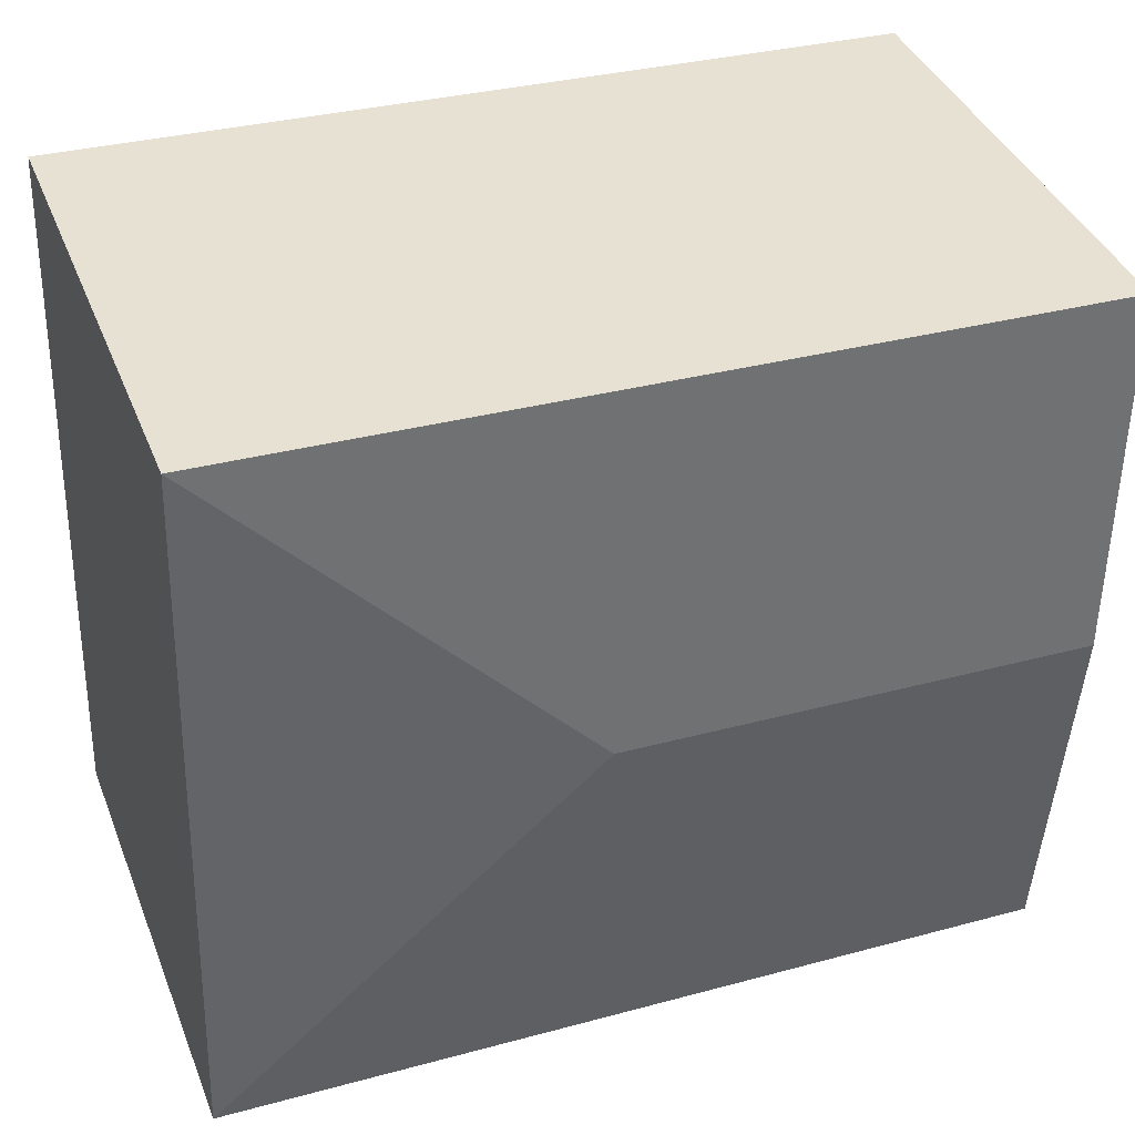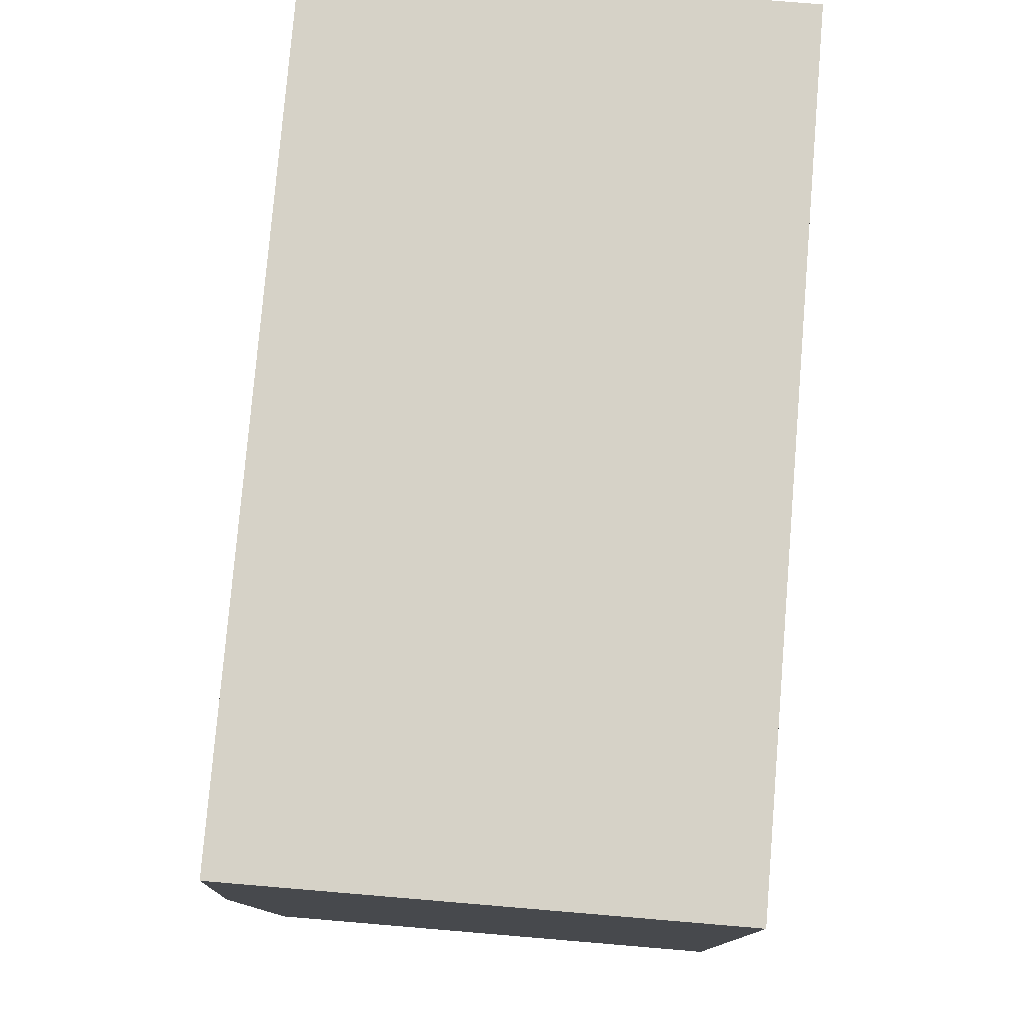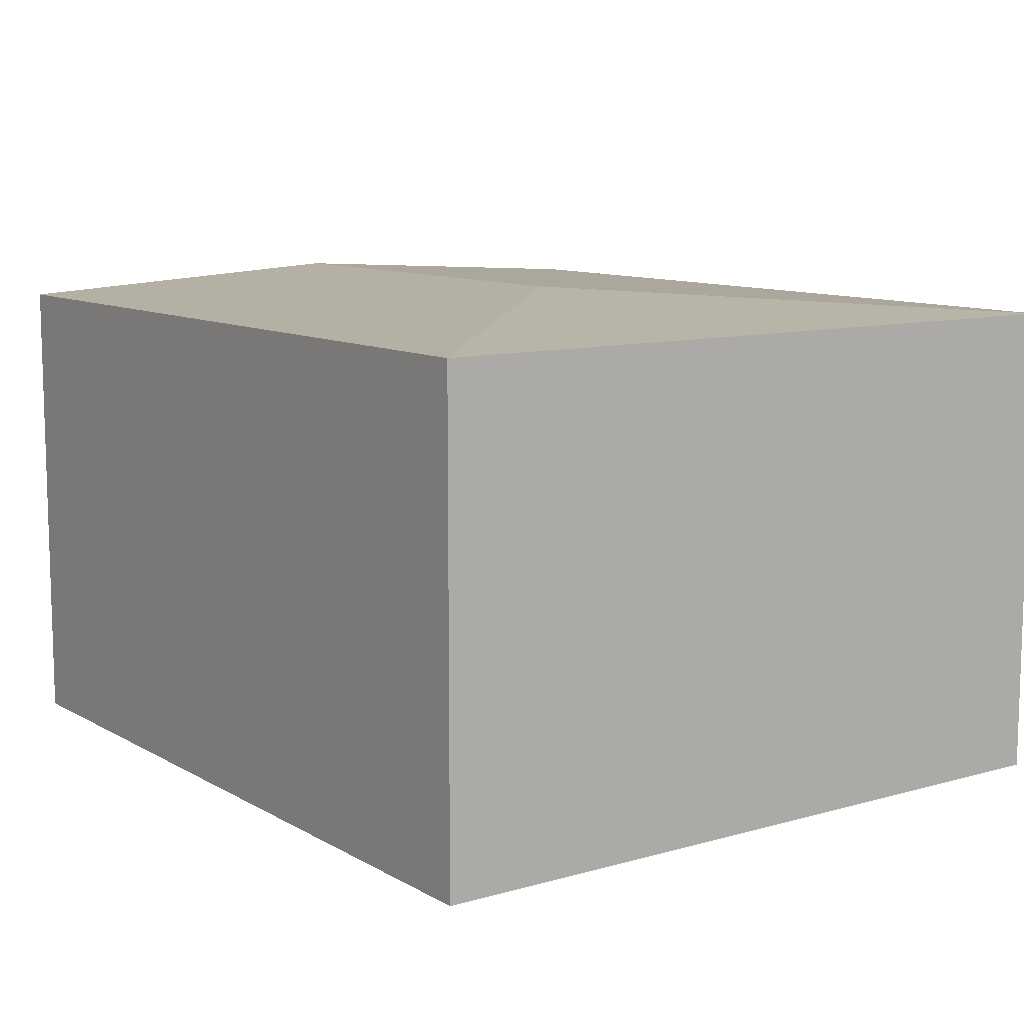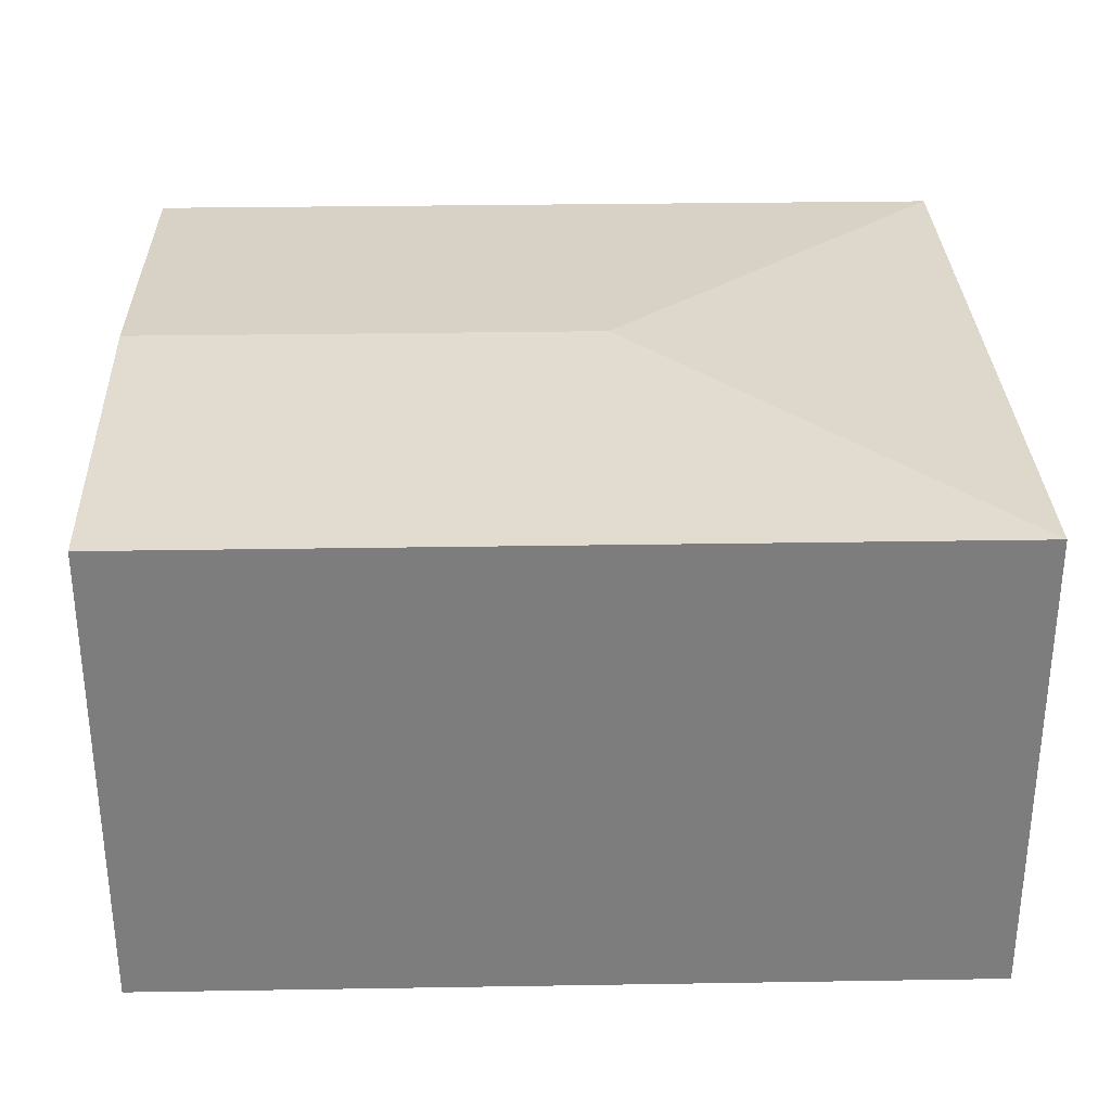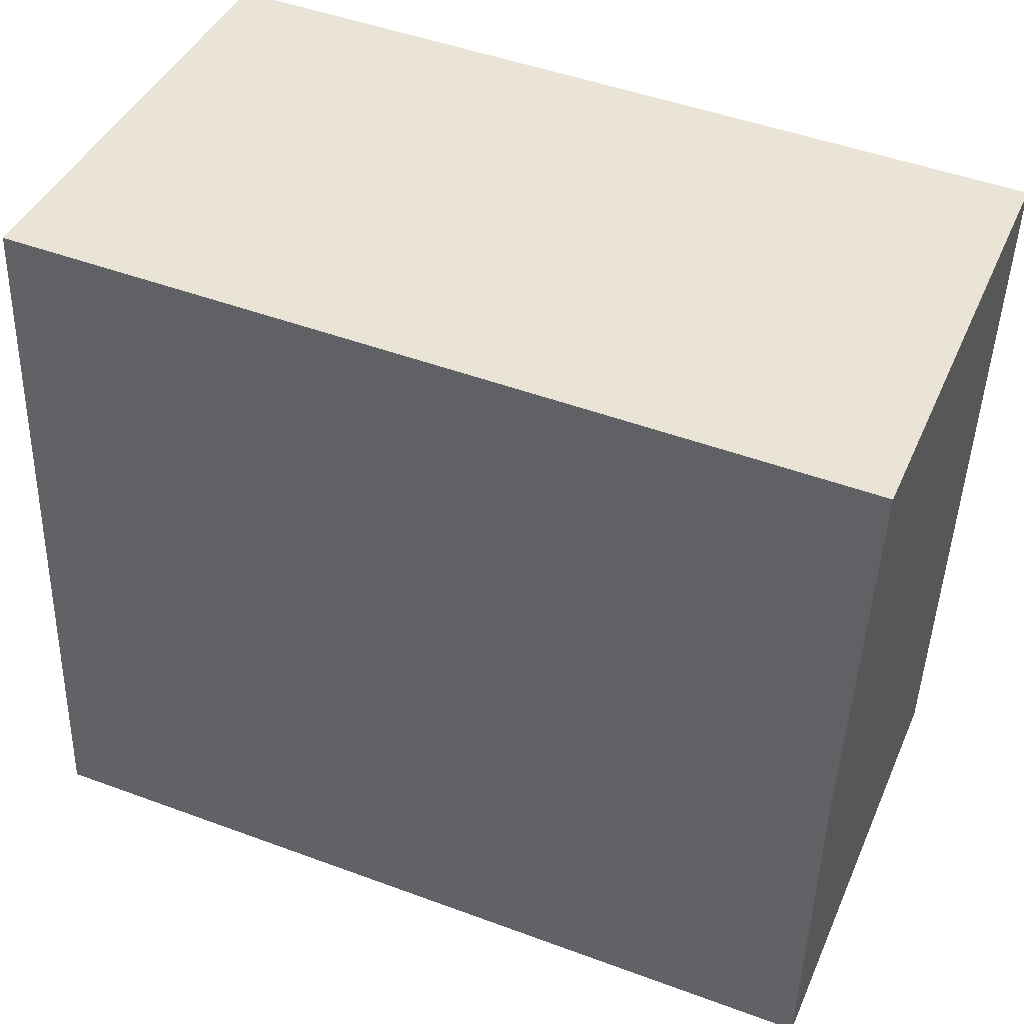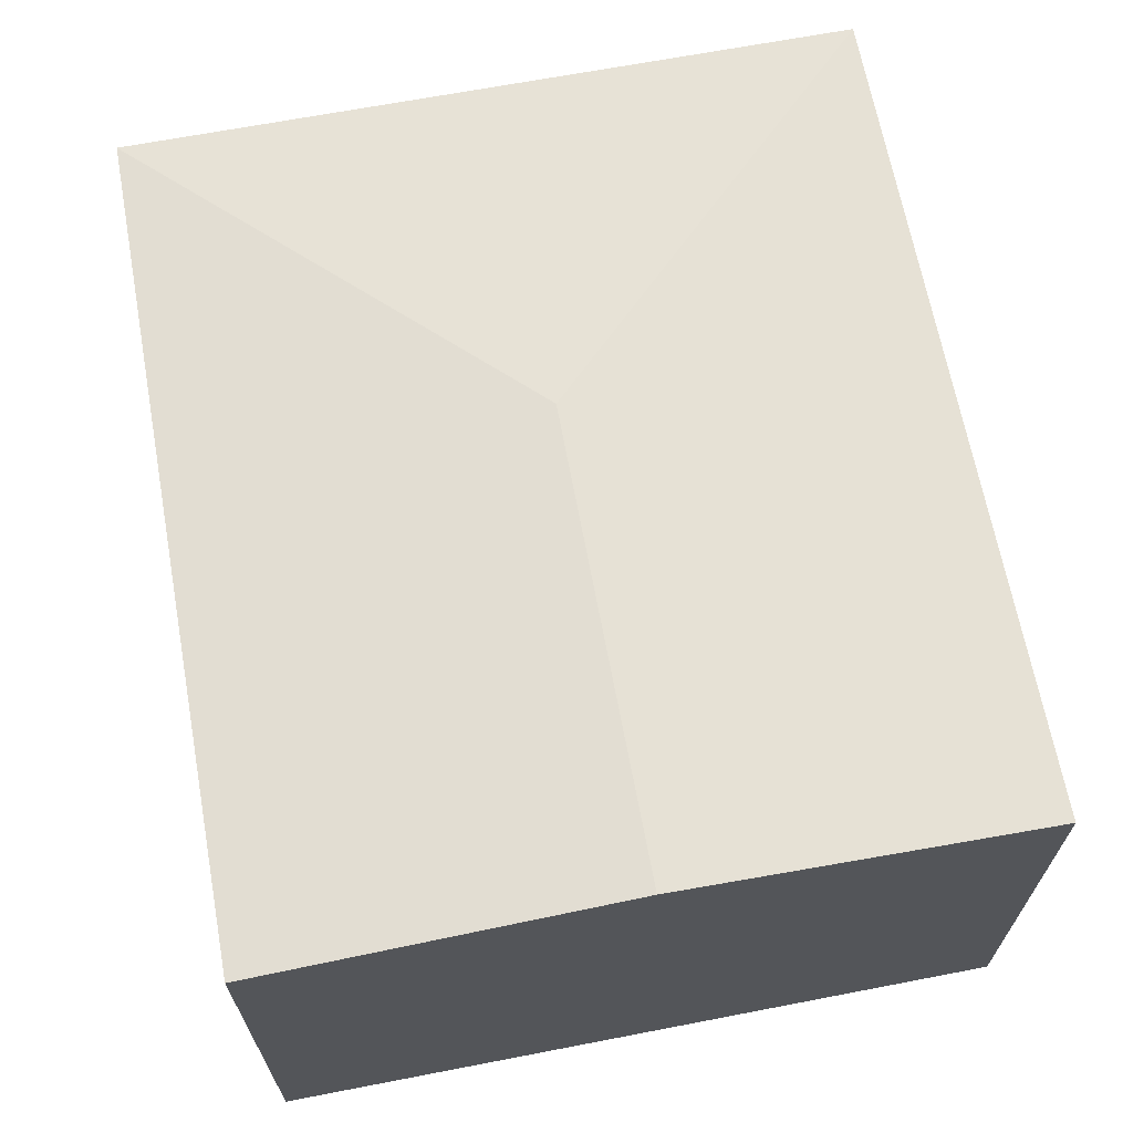
<metadata>
{"format":"obj","ext":"obj","renderer":"f3d","projection":"perspective","resolution":1024,"background":"white","views":[{"elev":39.6,"azim":159.4,"up":"+Z"},{"elev":75.9,"azim":-85.2,"up":"+Z"},{"elev":10.1,"azim":52.0,"up":"+Y"},{"elev":31.0,"azim":-3.9,"up":"+Y"},{"elev":41.6,"azim":-157.7,"up":"+Z"},{"elev":66.1,"azim":-103.0,"up":"+Y"}]}
</metadata>
<code>
v  4.325 4.512 -3.095
v  7.491 4.317 0.3363
v  7.723 4.317 -6.231
v  9.209e-05 4.317 -0.0001367
v  0.1163 4.512 -3.284
v  0.2324 4.317 -6.567
v  7.723 3.815e-16 -6.231
v  7.491 -2.06e-17 0.3365
v  0 0 0
v  0.2323 4.021e-16 -6.567
g defaultobject
f 1 2 3
f 4 1 5
f 1 4 2
f 5 3 6
f 3 5 1
f 7 2 8
f 2 7 3
f 8 4 9
f 4 8 2
f 4 10 9
f 10 4 5
f 10 5 6
f 6 7 10
f 7 6 3
f 9 7 8
f 7 9 10

</code>
